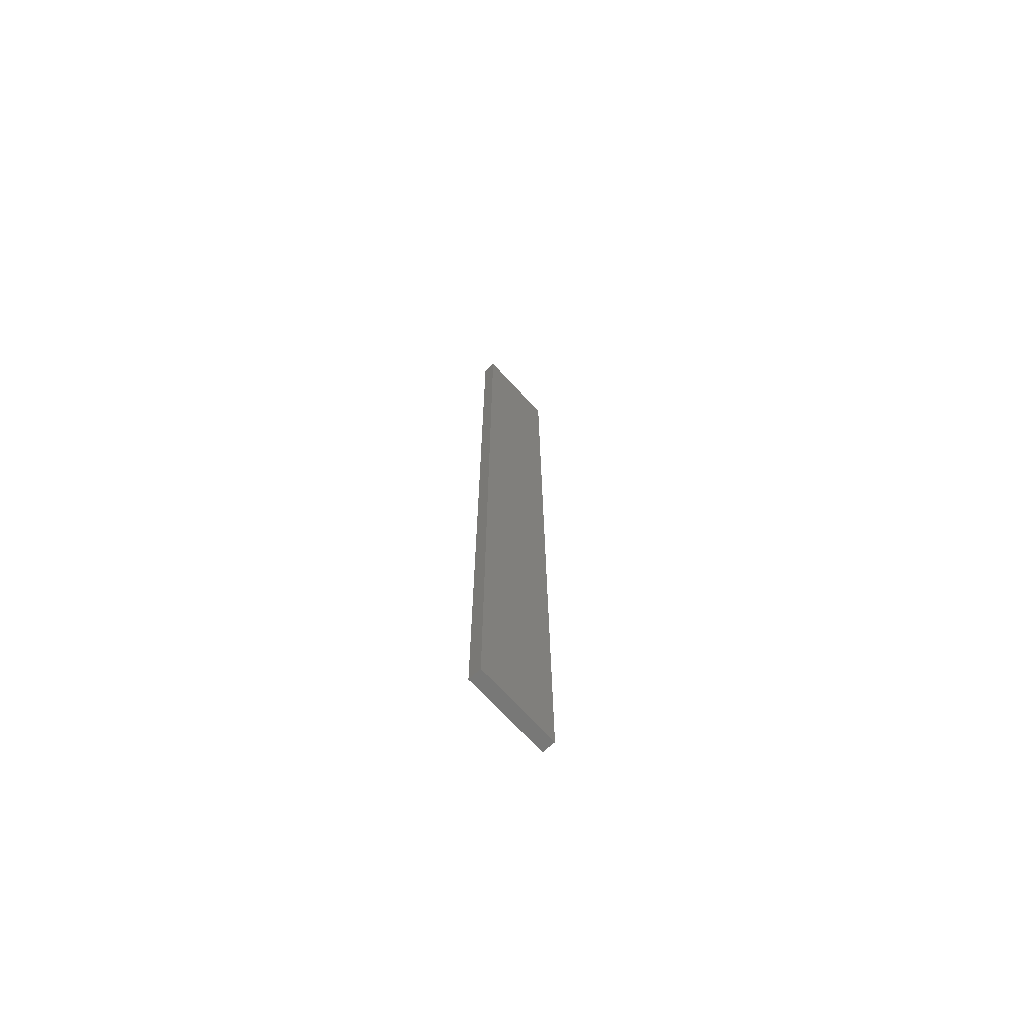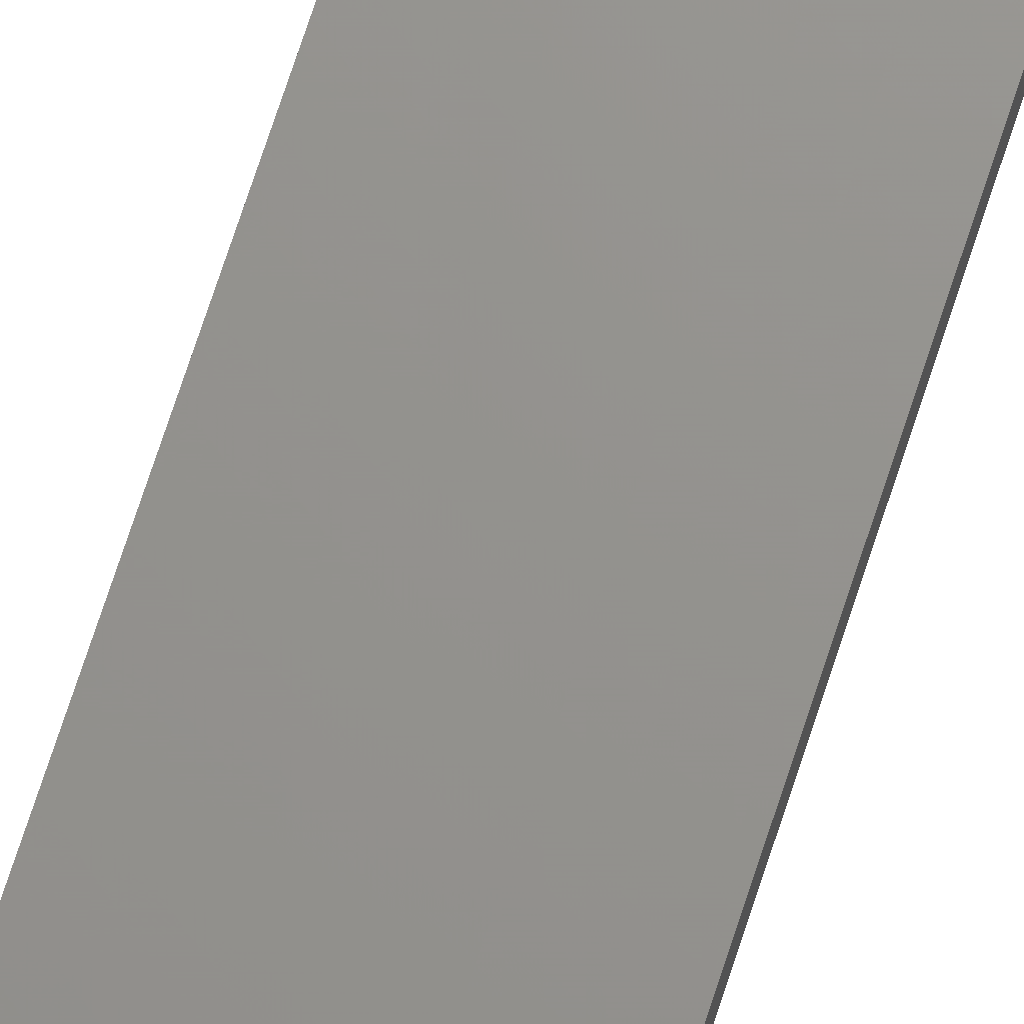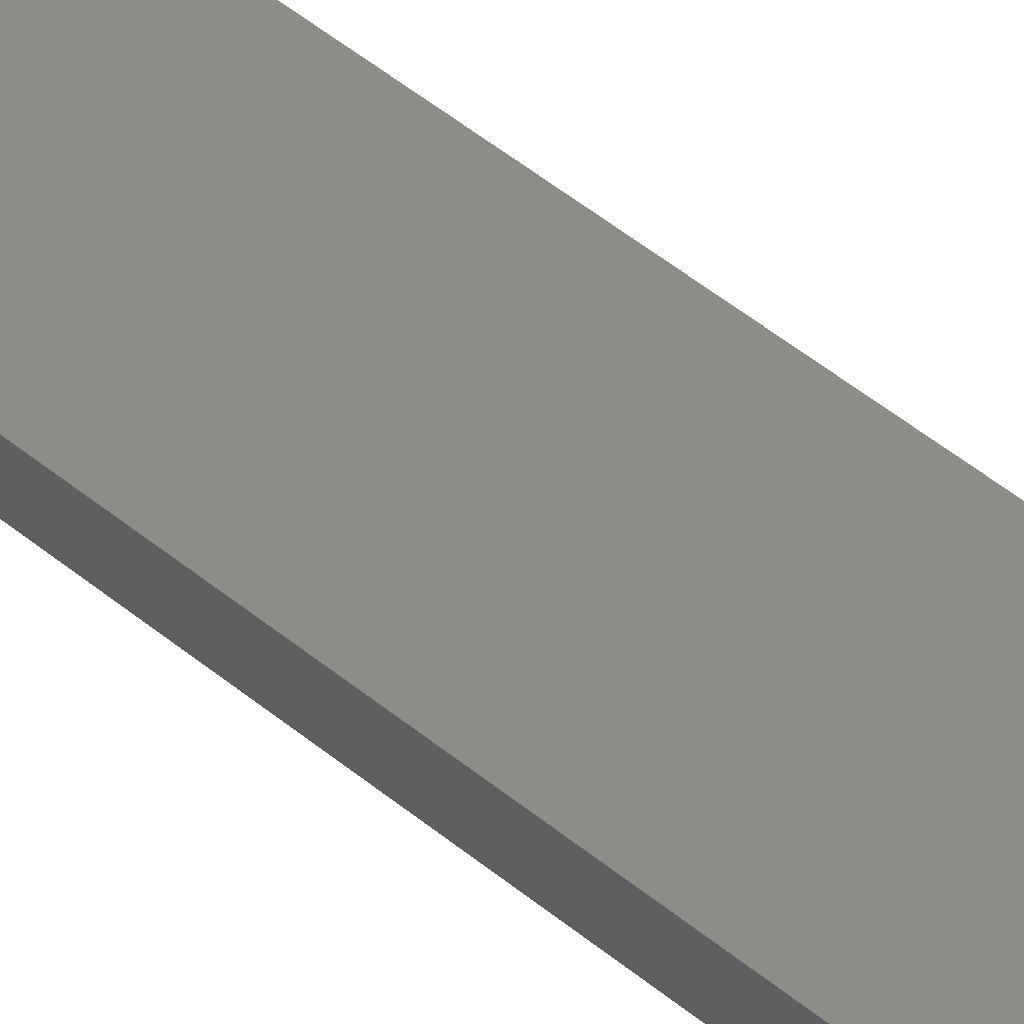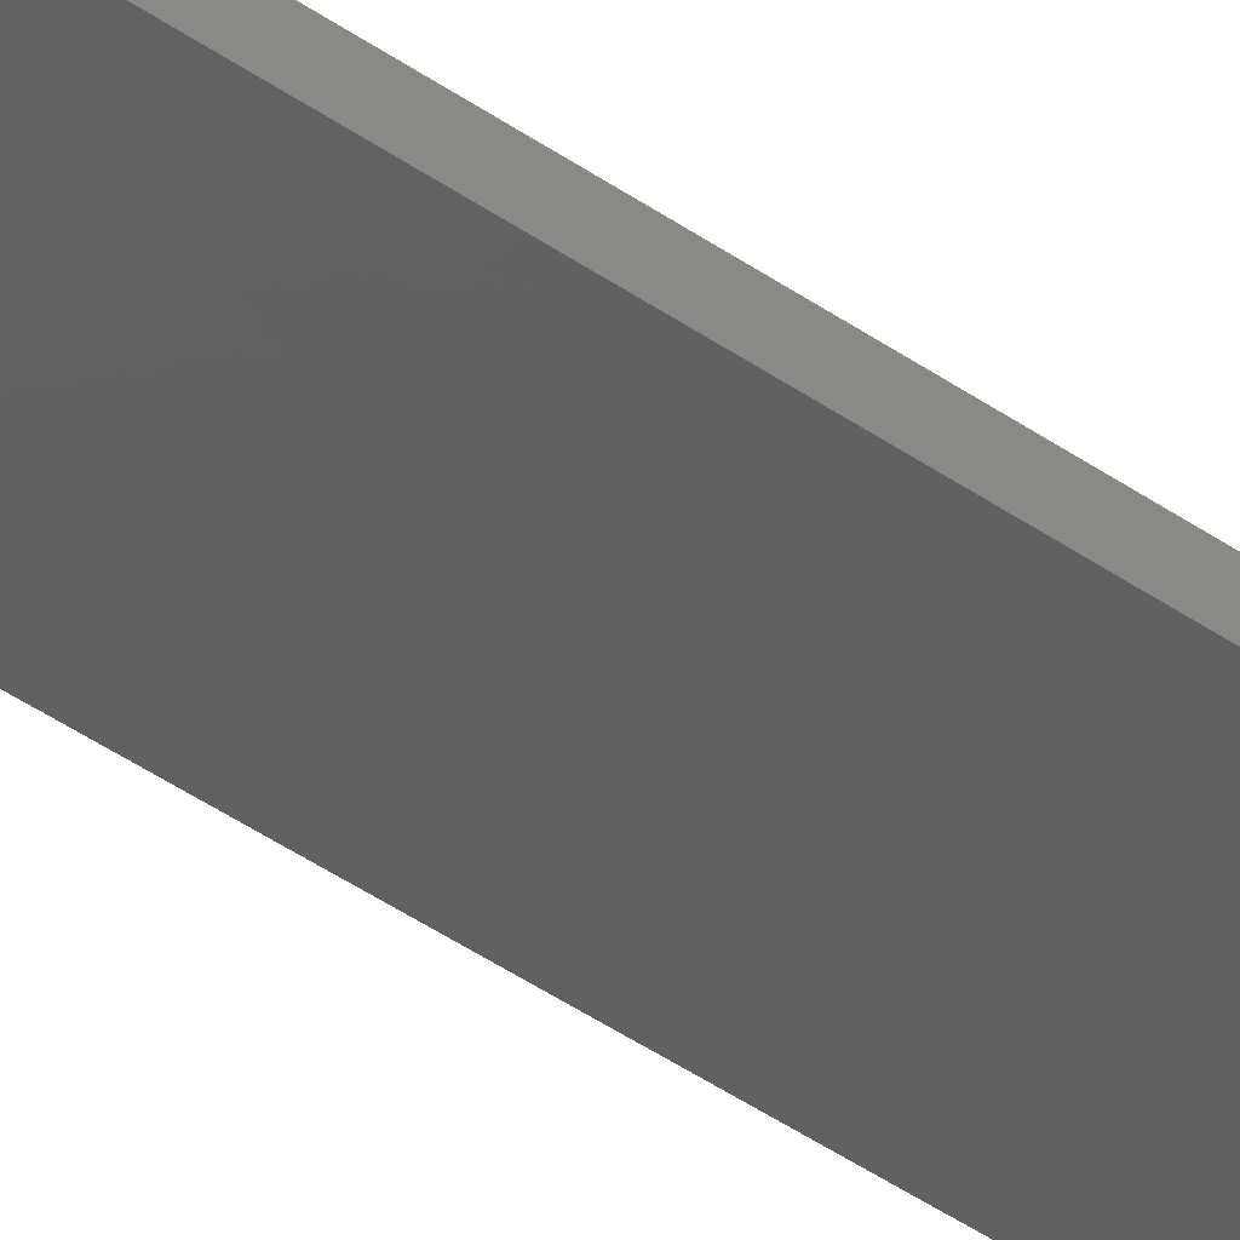
<metadata>
{"format":"stl","ext":"stl","renderer":"f3d","projection":"perspective","resolution":1024,"background":"white","views":[{"elev":-70.8,"azim":132.8,"up":"+Z"},{"elev":71.5,"azim":18.0,"up":"+Y"},{"elev":36.6,"azim":-40.7,"up":"+Y"},{"elev":-42.0,"azim":49.6,"up":"+Y"}]}
</metadata>
<code>
# stl→obj: 16 verts, 28 faces
v 0.1612 4.35 -152.4
v 0.05288 4.35 -152.4
v 0.05288 4.35 -148.8
v 0.1612 4.35 -148.8
v 0.2696 4.351 -152.4
v 0.2696 4.351 -148.8
v 0.3779 4.351 -148.8
v 0.3779 4.351 -152.4
v 0.3779 4.301 -148.8
v 0.3779 4.301 -152.4
v 0.05308 4.3 -148.8
v 0.1613 4.3 -152.4
v 0.1613 4.3 -148.8
v 0.2696 4.301 -148.8
v 0.05308 4.3 -152.4
v 0.2696 4.301 -152.4
f 1 2 3
f 1 3 4
f 5 4 6
f 5 6 7
f 5 1 4
f 8 5 7
f 8 9 10
f 7 9 8
f 11 12 13
f 13 12 14
f 15 12 11
f 14 16 9
f 12 16 14
f 16 10 9
f 15 11 2
f 11 3 2
f 14 9 7
f 6 14 7
f 4 13 14
f 4 14 6
f 3 11 13
f 3 13 4
f 10 16 8
f 16 5 8
f 12 1 16
f 16 1 5
f 15 2 12
f 12 2 1

</code>
